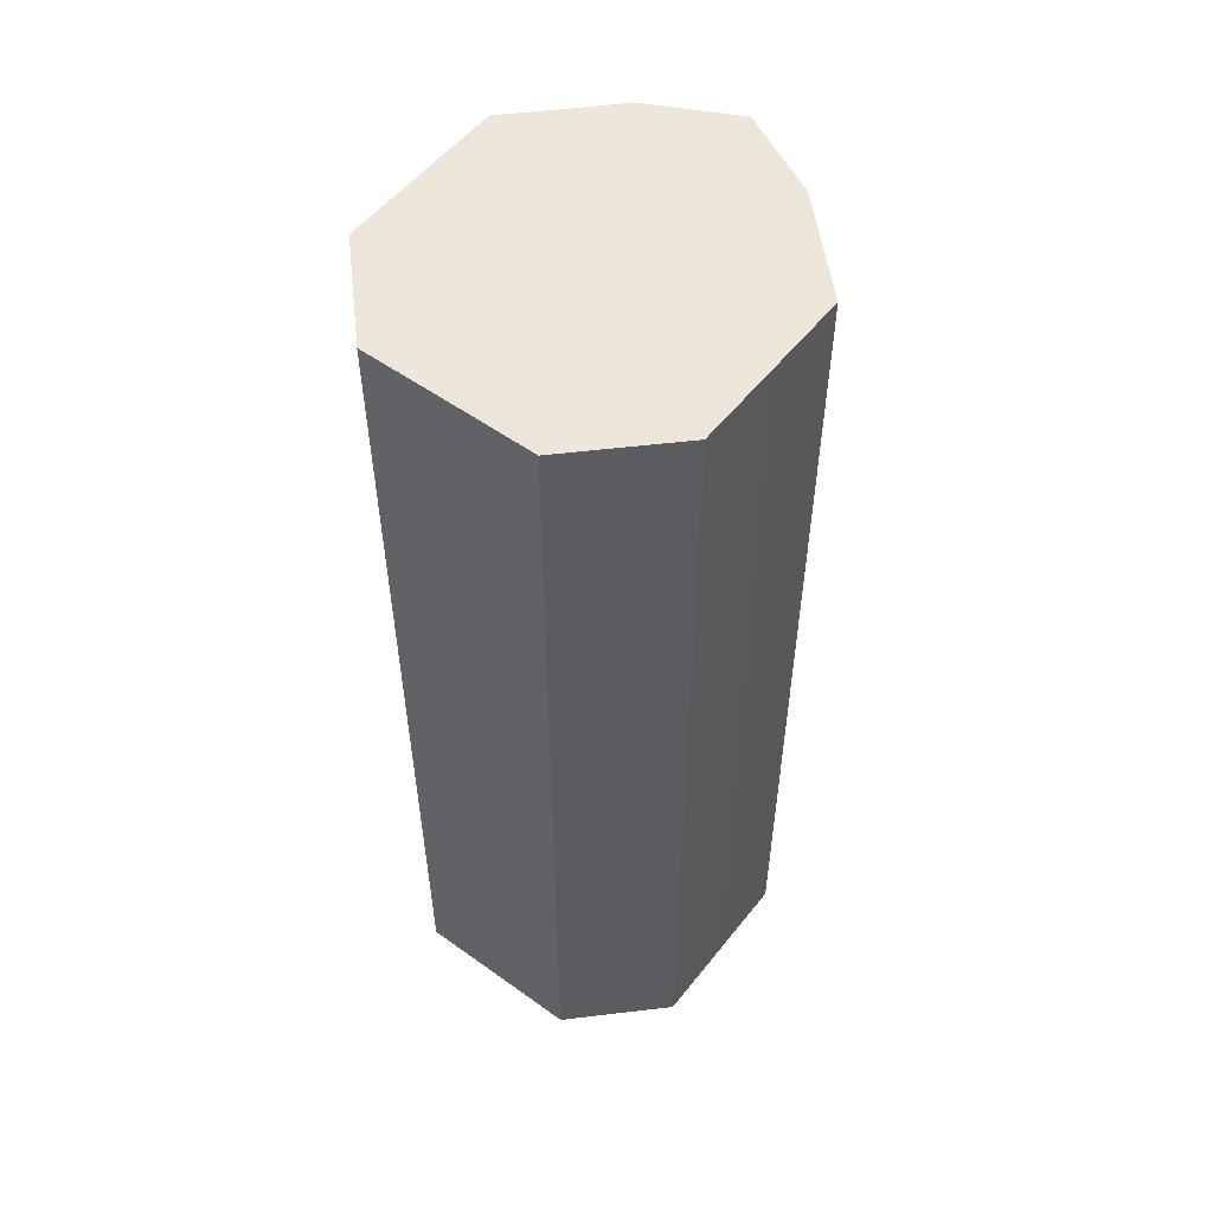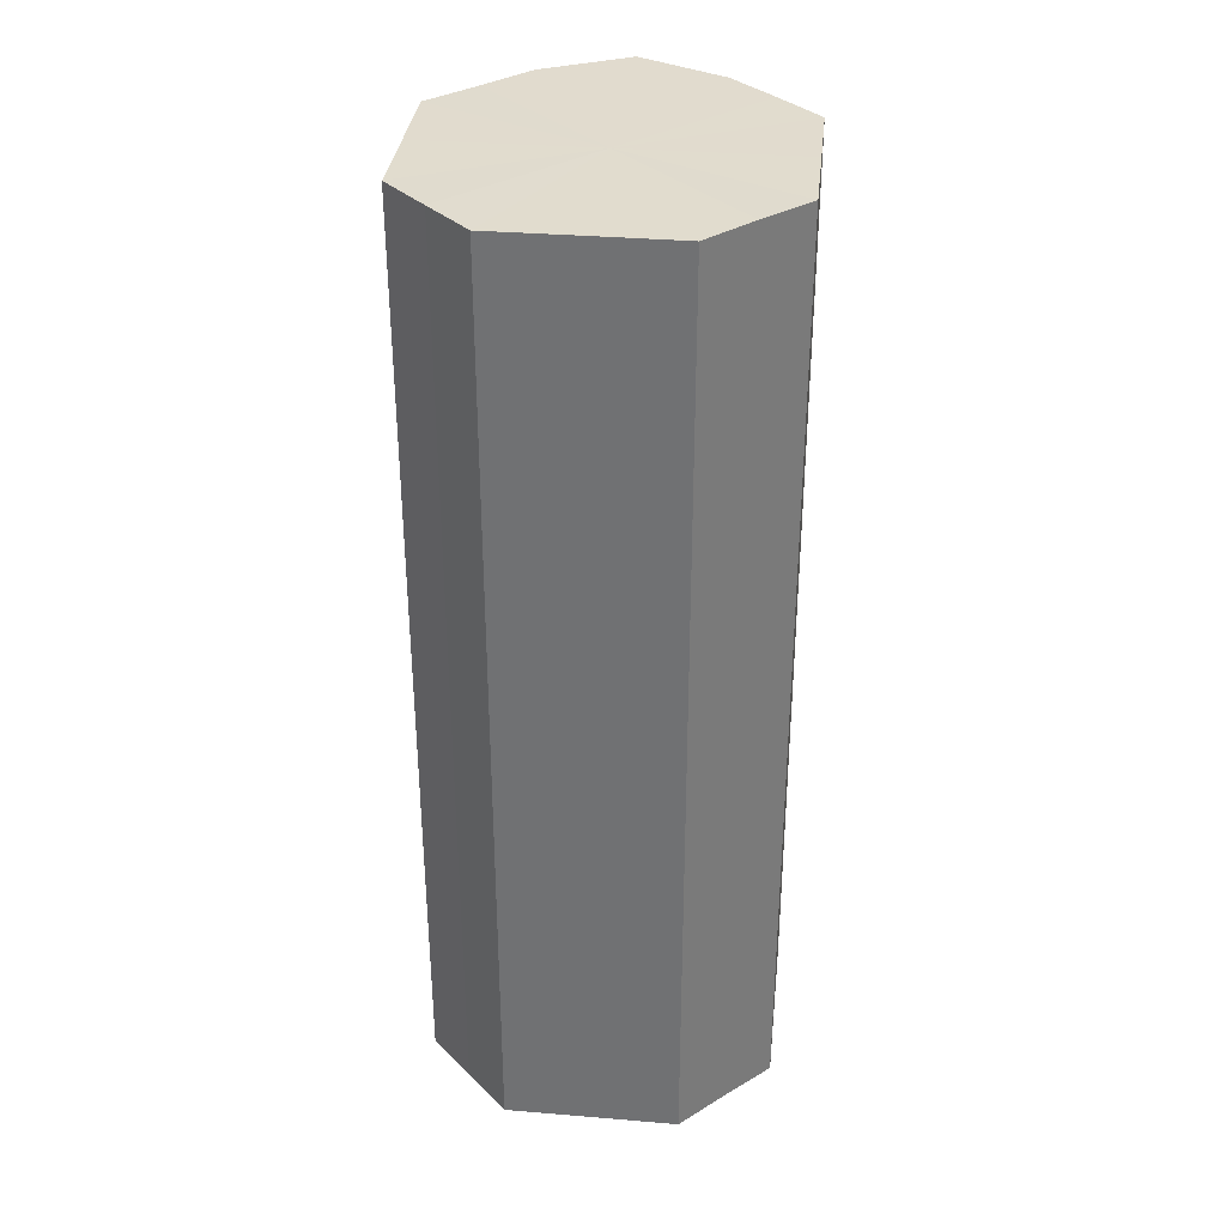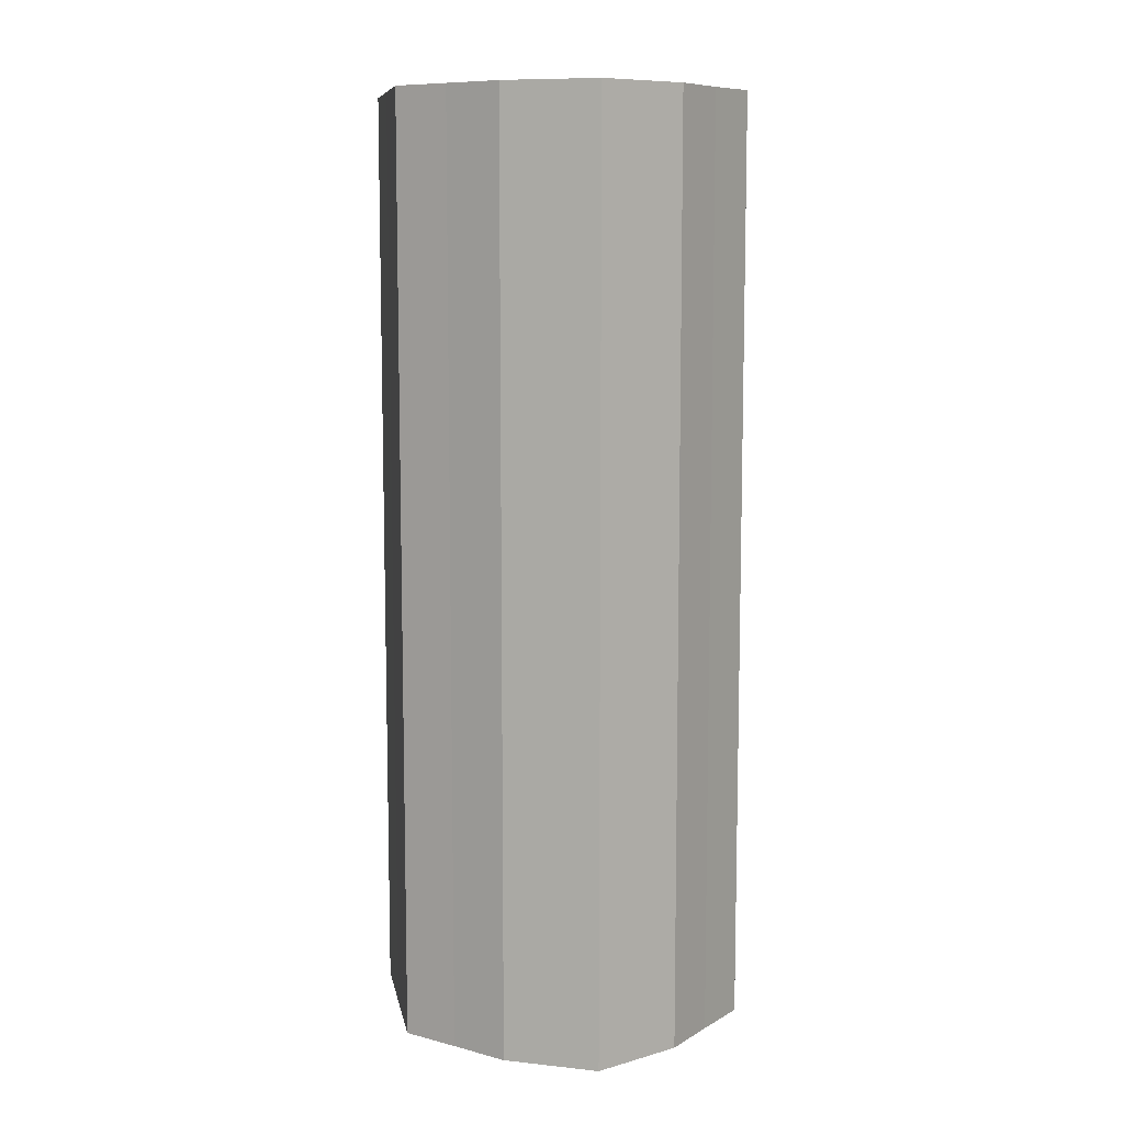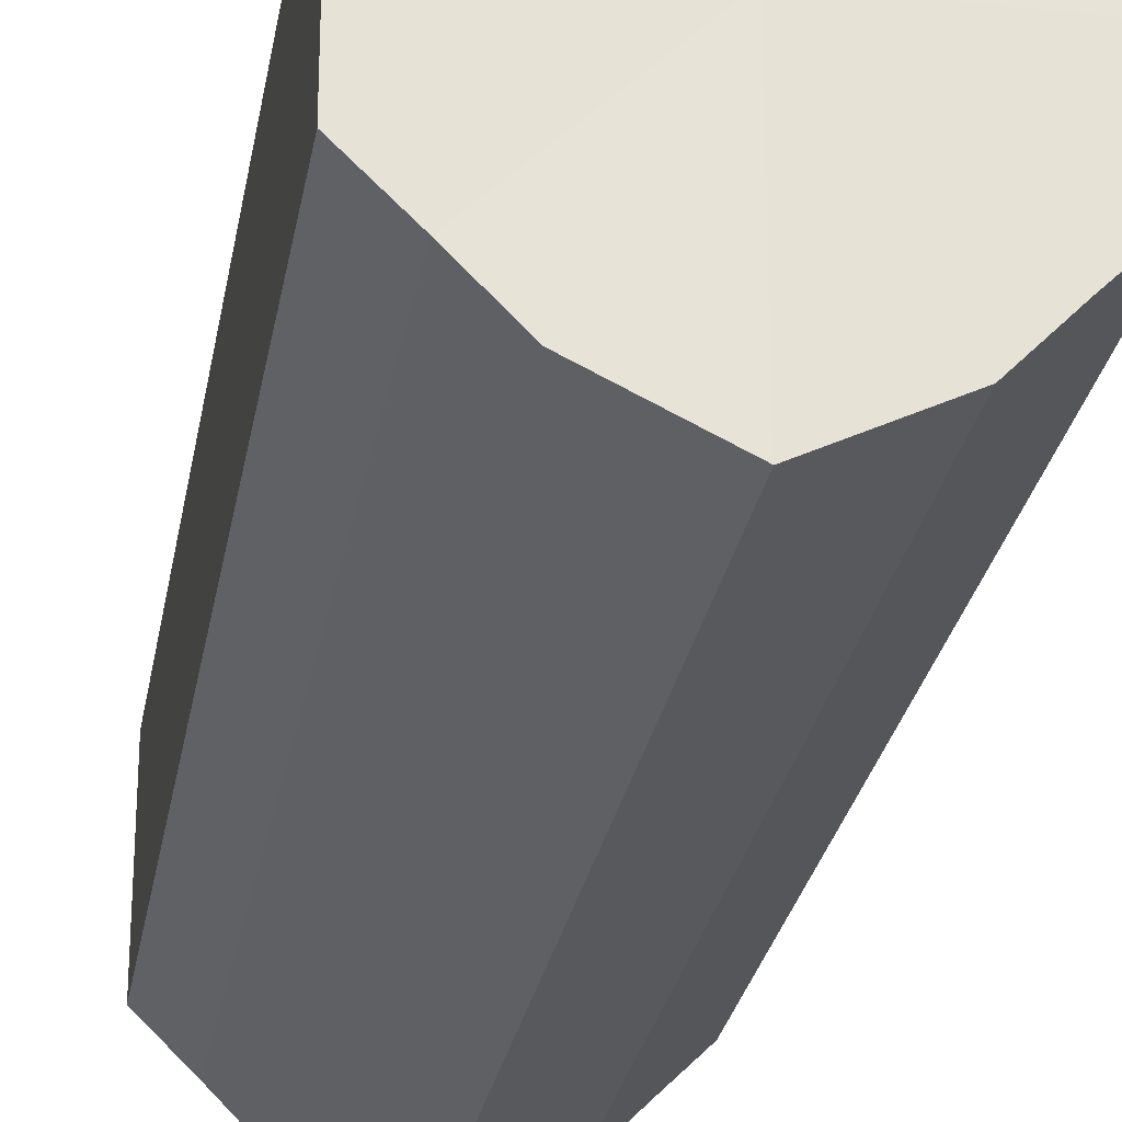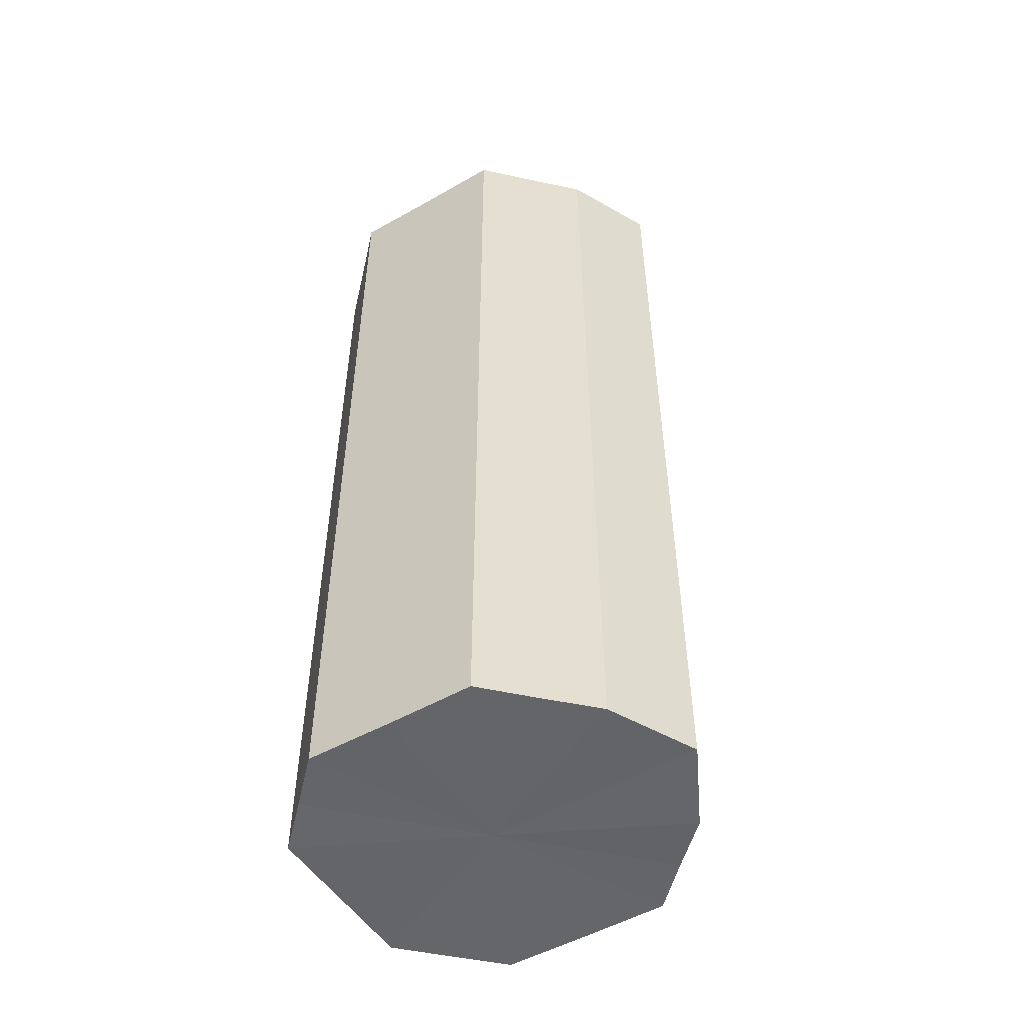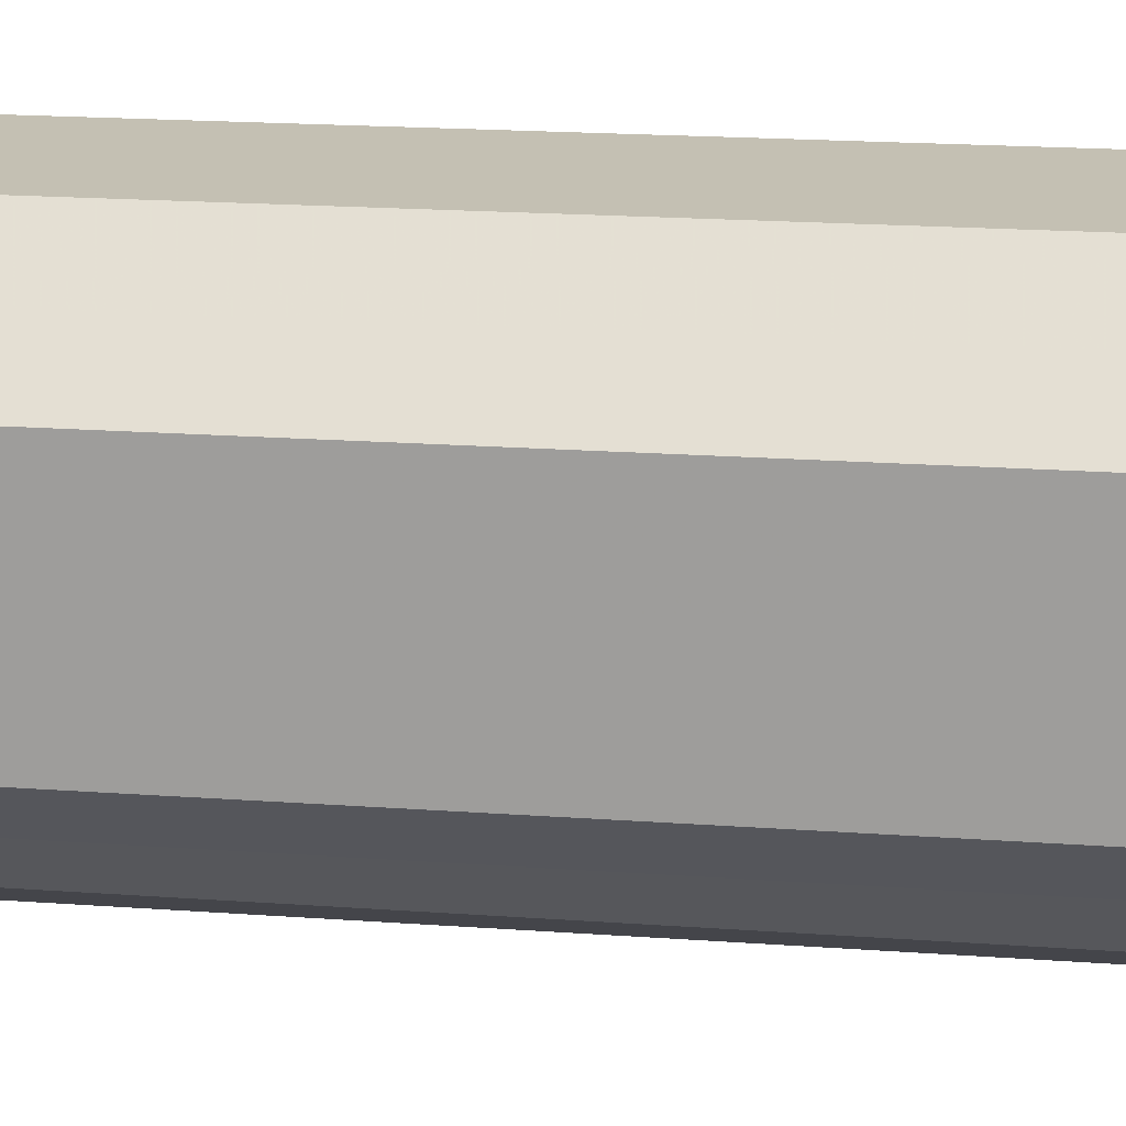
<metadata>
{"format":"obj","ext":"obj","renderer":"f3d","projection":"perspective","resolution":1024,"background":"white","views":[{"elev":54.1,"azim":-142.4,"up":"+Z"},{"elev":33.9,"azim":-173.7,"up":"+Z"},{"elev":9.1,"azim":-10.4,"up":"+Z"},{"elev":-26.7,"azim":-9.6,"up":"+Y"},{"elev":-51.6,"azim":-58.2,"up":"+Z"},{"elev":17.8,"azim":98.4,"up":"+Y"}]}
</metadata>
<code>
o 26675
v 2199 1855 9.035
v 2199 1855 9.035
v 2199 1855 8.816
v 2199 1855 9.035
v 2199 1855 8.816
v 2199 1855 9.035
v 2199 1855 8.816
v 2199 1855 9.035
v 2199 1855 8.816
v 2199 1855 9.035
v 2199 1855 8.816
v 2199 1855 9.035
v 2199 1855 8.816
v 2199 1855 9.035
v 2199 1855 8.816
v 2199 1854 9.035
v 2199 1855 8.816
v 2199 1855 9.035
v 2199 1855 8.816
v 2199 1854 9.035
v 2199 1854 8.816
v 2199 1854 9.035
v 2199 1854 8.816
v 2199 1854 9.035
v 2199 1854 8.816
v 2199 1854 9.035
v 2199 1854 8.816
v 2199 1854 9.035
v 2199 1854 8.816
v 2199 1854 9.035
v 2199 1854 8.816
v 2199 1854 8.816
v 2199 1855 8.816
v 2199 1855 9.035
v 2199 1855 8.816
v 2199 1855 9.035
v 2199 1855 8.816
v 2199 1855 8.816
v 2199 1855 9.035
v 2199 1855 8.816
v 2199 1855 9.035
v 2199 1855 9.035
v 2199 1855 8.816
v 2199 1855 8.816
v 2199 1855 9.035
v 2199 1855 8.816
v 2199 1855 9.035
v 2199 1855 9.035
v 2199 1855 8.816
v 2199 1854 8.816
v 2199 1855 9.035
v 2199 1854 8.816
v 2199 1854 9.035
v 2199 1854 9.035
v 2199 1854 8.816
v 2199 1854 8.816
v 2199 1854 9.035
v 2199 1854 8.816
v 2199 1854 9.035
v 2199 1854 9.035
v 2199 1854 8.816
v 2199 1854 8.816
v 2199 1854 9.035
v 2199 1854 9.035
v 2199 1855 9.035
v 2199 1855 9.035
v 2199 1855 9.035
v 2199 1855 9.035
v 2199 1855 9.035
v 2199 1855 9.035
v 2199 1855 9.035
v 2199 1855 9.035
v 2199 1855 9.035
v 2199 1854 9.035
v 2199 1855 9.035
v 2199 1854 9.035
v 2199 1854 9.035
v 2199 1854 9.035
v 2199 1854 9.035
v 2199 1854 9.035
v 2199 1854 9.035
v 2199 1855 8.816
v 2199 1855 8.816
v 2199 1855 8.816
v 2199 1855 8.816
v 2199 1855 8.816
v 2199 1855 8.816
v 2199 1855 8.816
v 2199 1855 8.816
v 2199 1855 8.816
v 2199 1855 8.816
v 2199 1854 8.816
v 2199 1854 8.816
v 2199 1854 8.816
v 2199 1854 8.816
v 2199 1854 8.816
v 2199 1854 8.816
v 2199 1854 8.816
f 1 2 3
f 2 4 5
f 6 1 7
f 4 8 9
f 10 6 11
f 8 12 13
f 14 10 15
f 12 16 17
f 18 14 19
f 16 20 21
f 22 18 23
f 20 24 25
f 26 22 27
f 24 28 29
f 30 26 31
f 28 30 32
f 33 34 35
f 35 36 37
f 38 39 33
f 40 41 38
f 37 42 43
f 44 45 40
f 46 47 44
f 43 48 49
f 50 51 46
f 52 53 50
f 49 54 55
f 56 57 52
f 58 59 56
f 55 60 61
f 62 63 58
f 61 64 62
f 65 66 67
f 65 68 66
f 65 67 69
f 65 70 68
f 65 69 71
f 65 72 70
f 65 71 73
f 65 74 72
f 65 73 75
f 65 76 74
f 65 75 77
f 65 78 76
f 65 77 79
f 65 80 78
f 65 79 81
f 65 81 80
f 82 83 84
f 82 85 83
f 82 84 86
f 82 87 85
f 82 86 88
f 82 89 87
f 82 88 90
f 82 91 89
f 82 90 92
f 82 93 91
f 82 92 94
f 82 95 93
f 82 94 96
f 82 97 95
f 82 96 98
f 82 98 97

</code>
